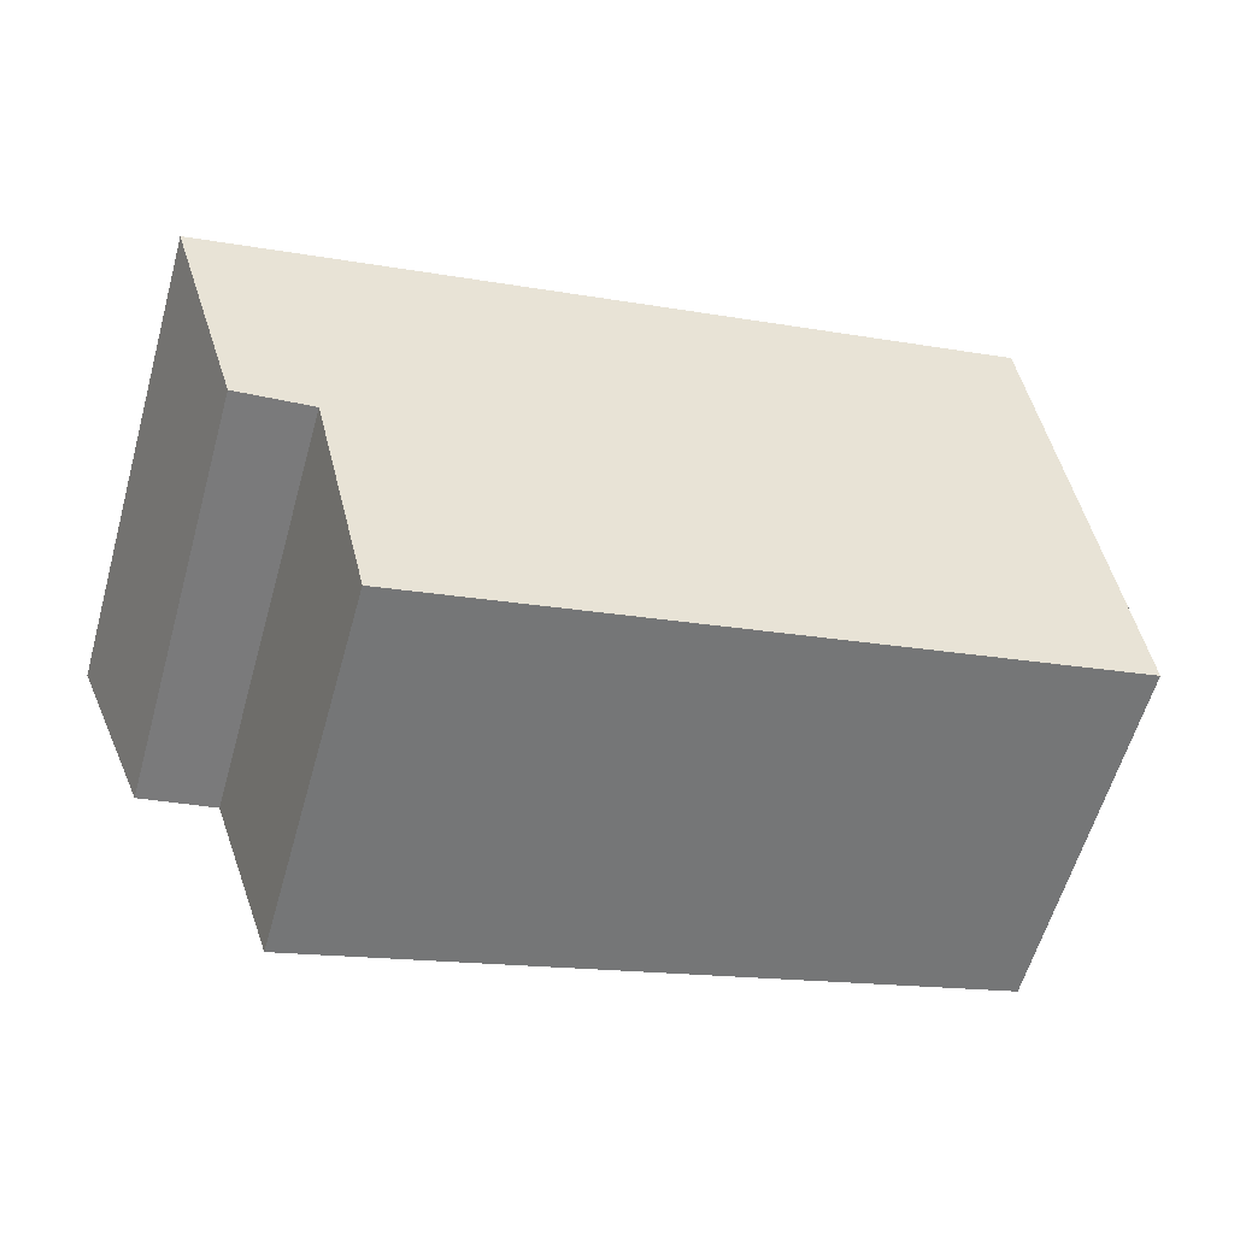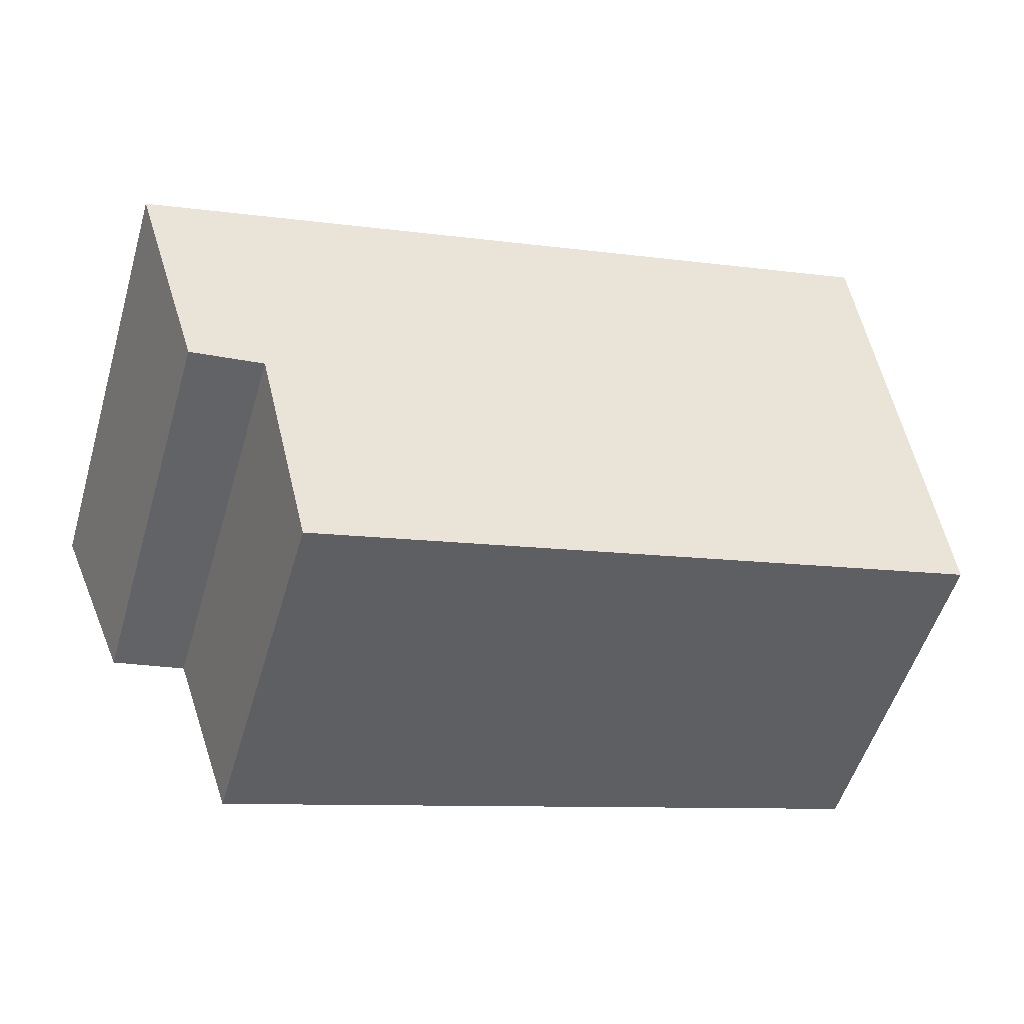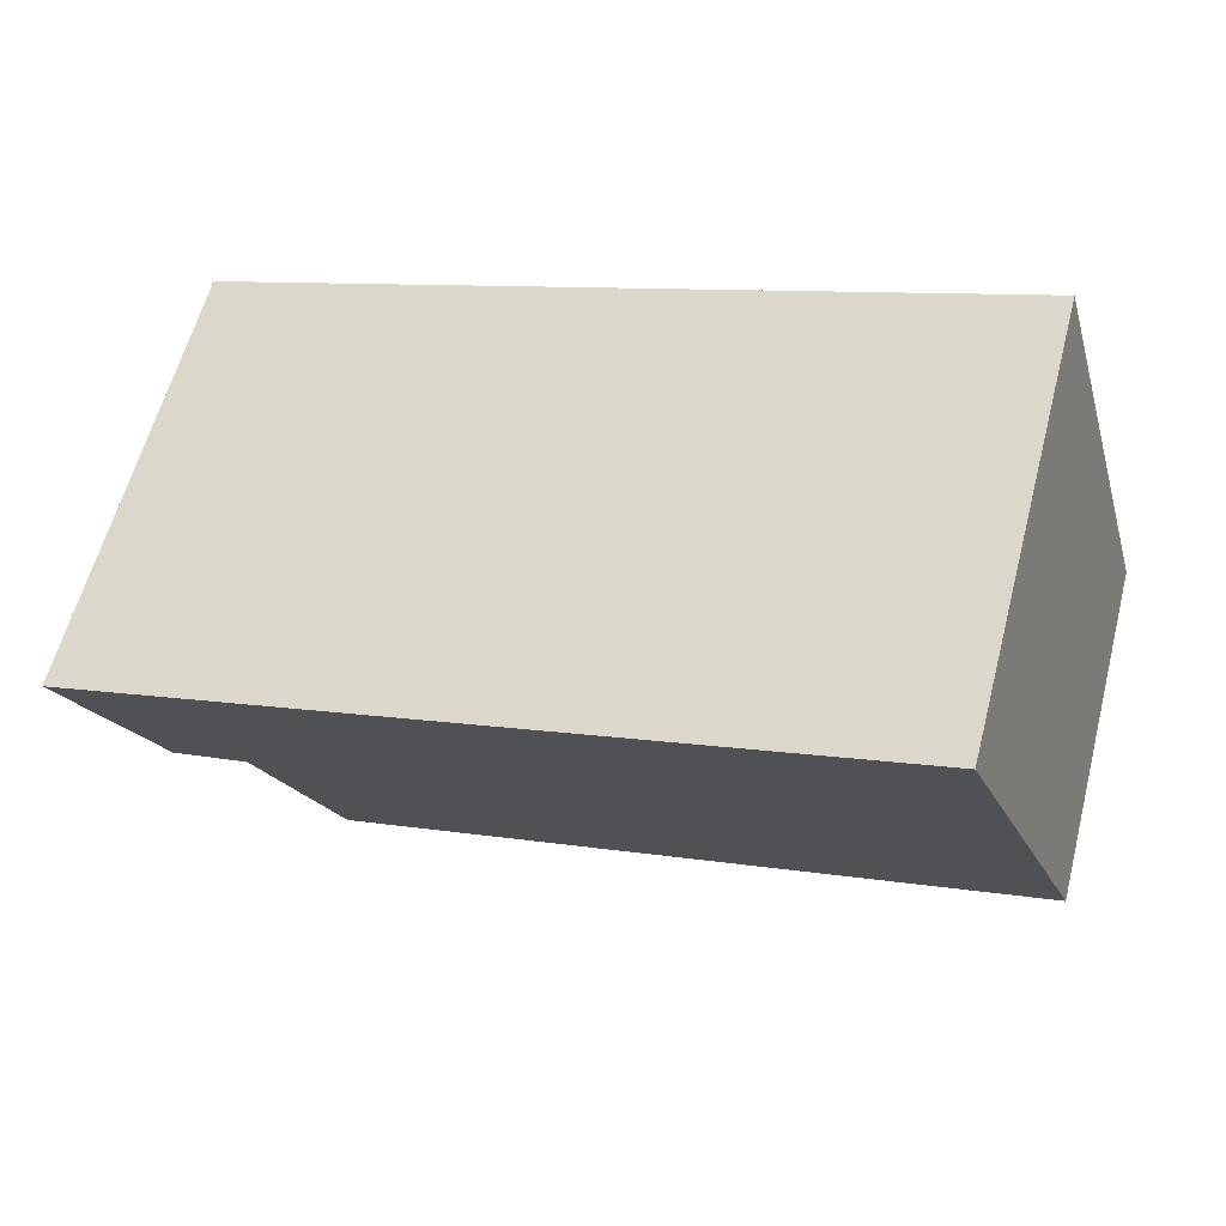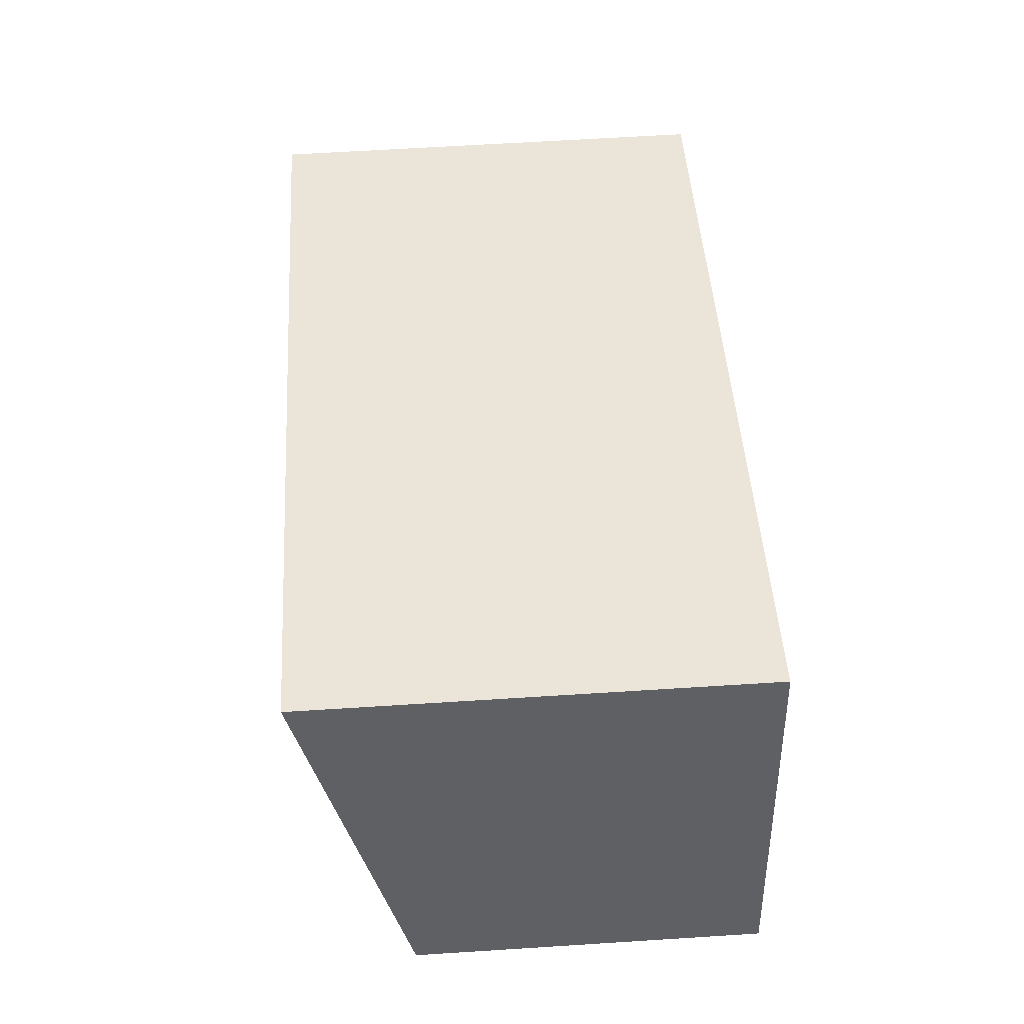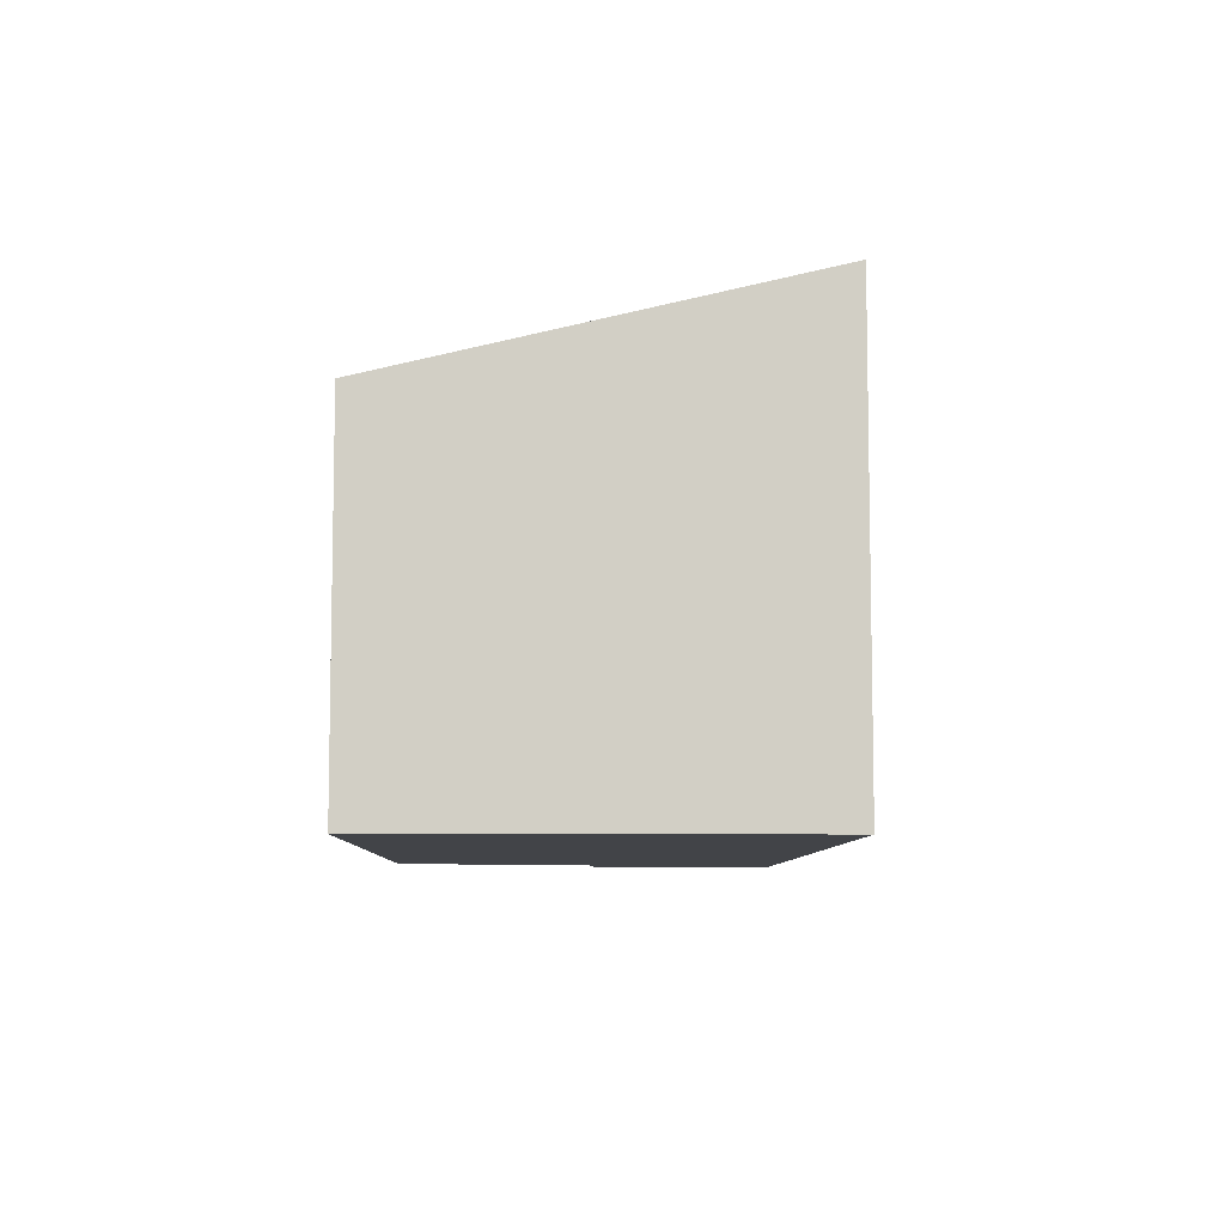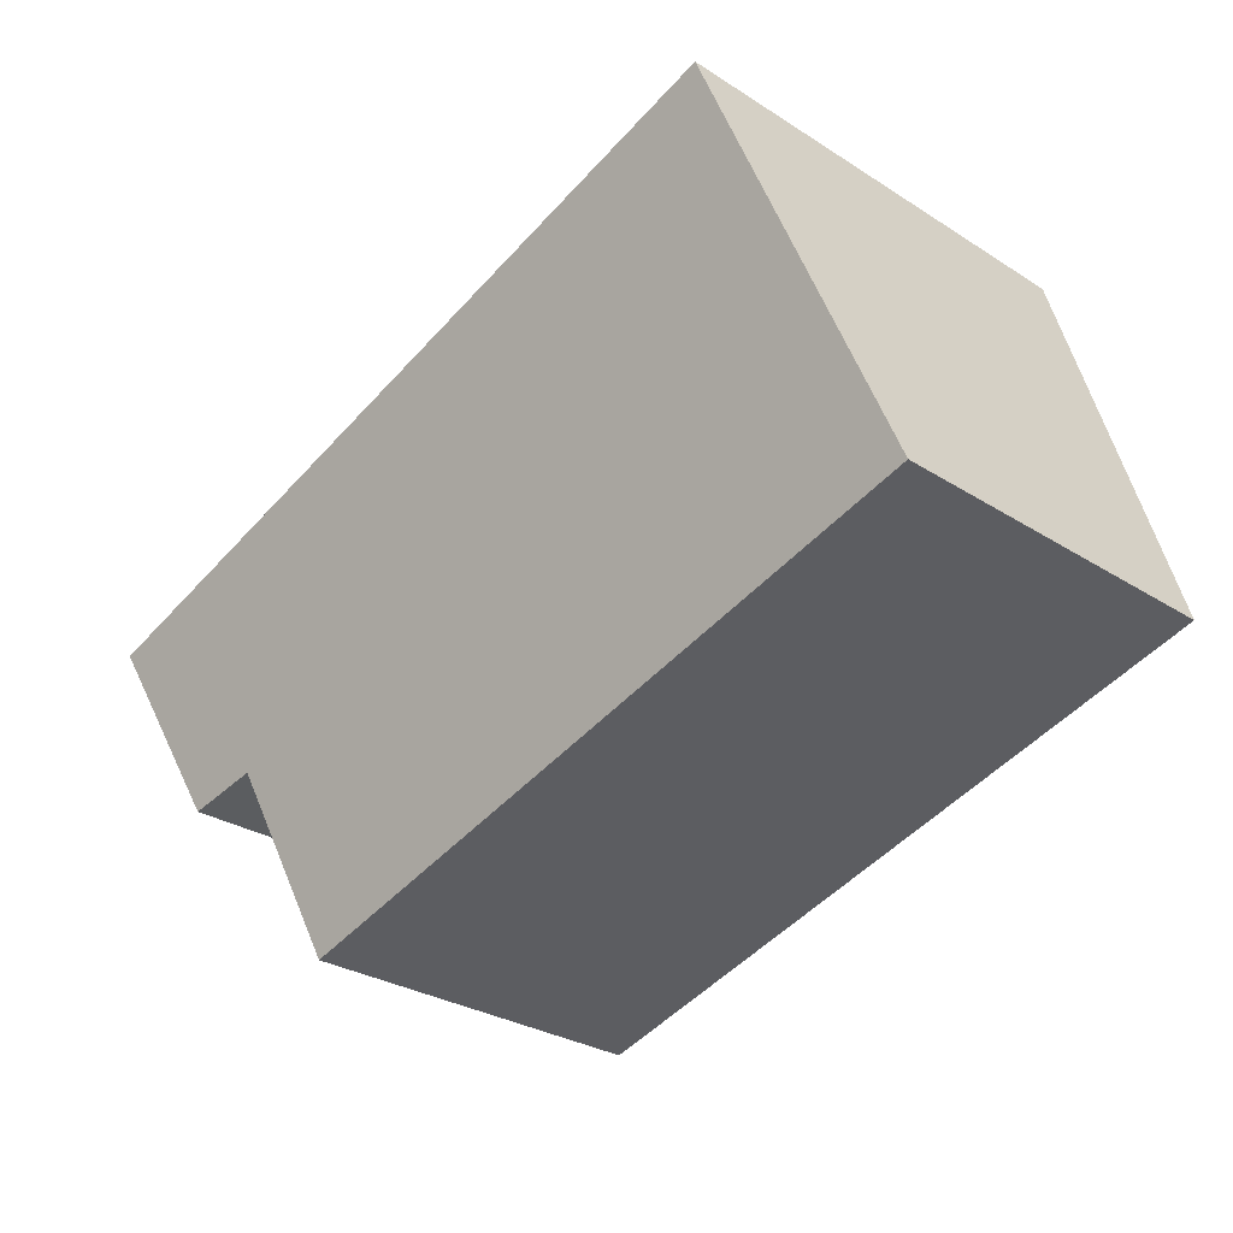
<metadata>
{"format":"obj","ext":"obj","renderer":"f3d","projection":"perspective","resolution":1024,"background":"white","views":[{"elev":-60.9,"azim":164.1,"up":"+Z"},{"elev":-53.7,"azim":163.5,"up":"+Z"},{"elev":60.2,"azim":-165.4,"up":"+Z"},{"elev":62.8,"azim":-93.7,"up":"+Z"},{"elev":-7.8,"azim":-75.1,"up":"+Y"},{"elev":-29.5,"azim":-133.0,"up":"+Z"}]}
</metadata>
<code>
v  0 2.255 1.381e-16
v  4.809 2.58 -0.028
v  4.4 2.281 -1.23
v  5.758 2.879 1.011
v  0.733 2.879 2.547
v  5.28 2.591 -0.121
v  4.4 7.532e-17 -1.23
v  0 0 0
v  5.28 7.409e-18 -0.121
v  4.809 1.715e-18 -0.028
v  0.733 -1.56e-16 2.547
v  5.758 -6.191e-17 1.011
g defaultobject
f 1 2 3
f 2 1 4
f 4 1 5
f 4 6 2
f 7 1 3
f 1 7 8
f 9 2 6
f 2 9 10
f 1 11 5
f 11 1 8
f 11 4 5
f 4 11 12
f 12 6 4
f 6 12 9
f 10 3 2
f 3 10 7
f 7 11 8
f 11 7 10
f 11 10 12
f 12 10 9

</code>
